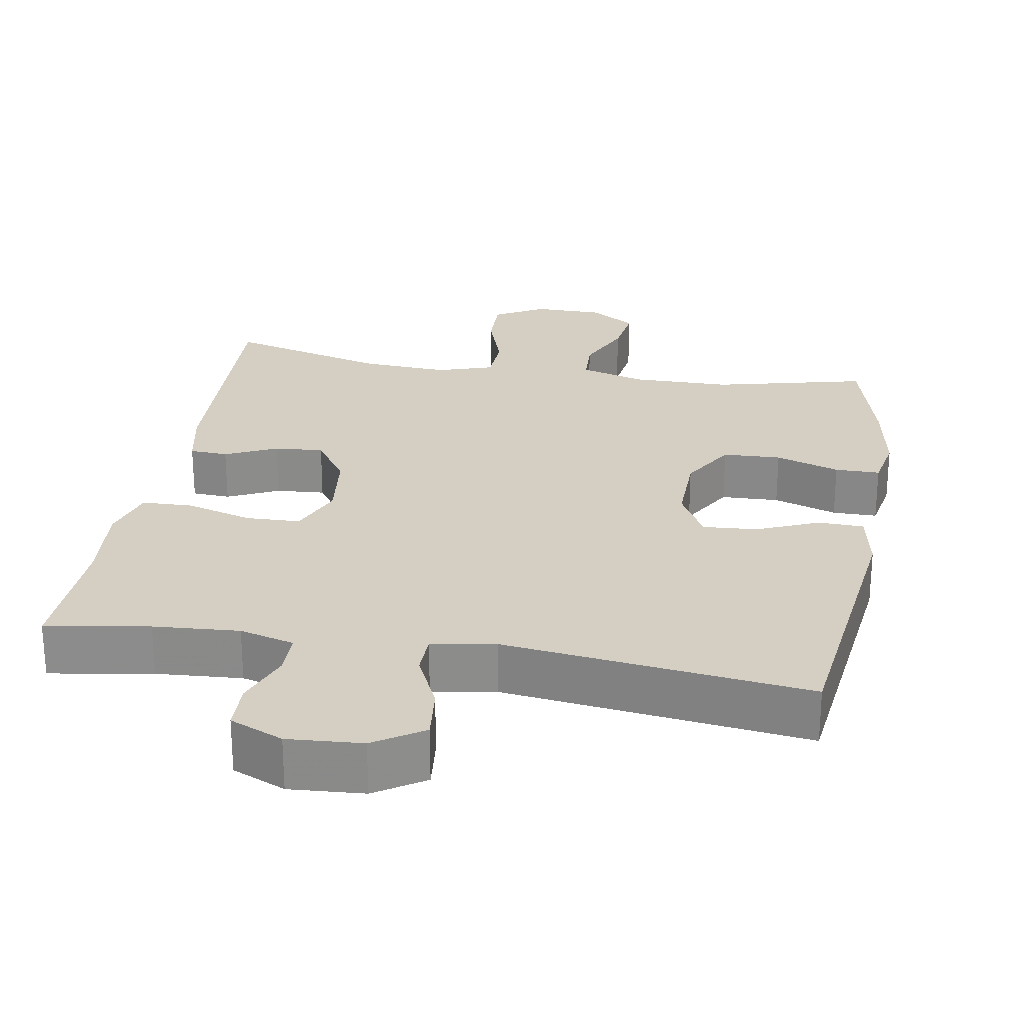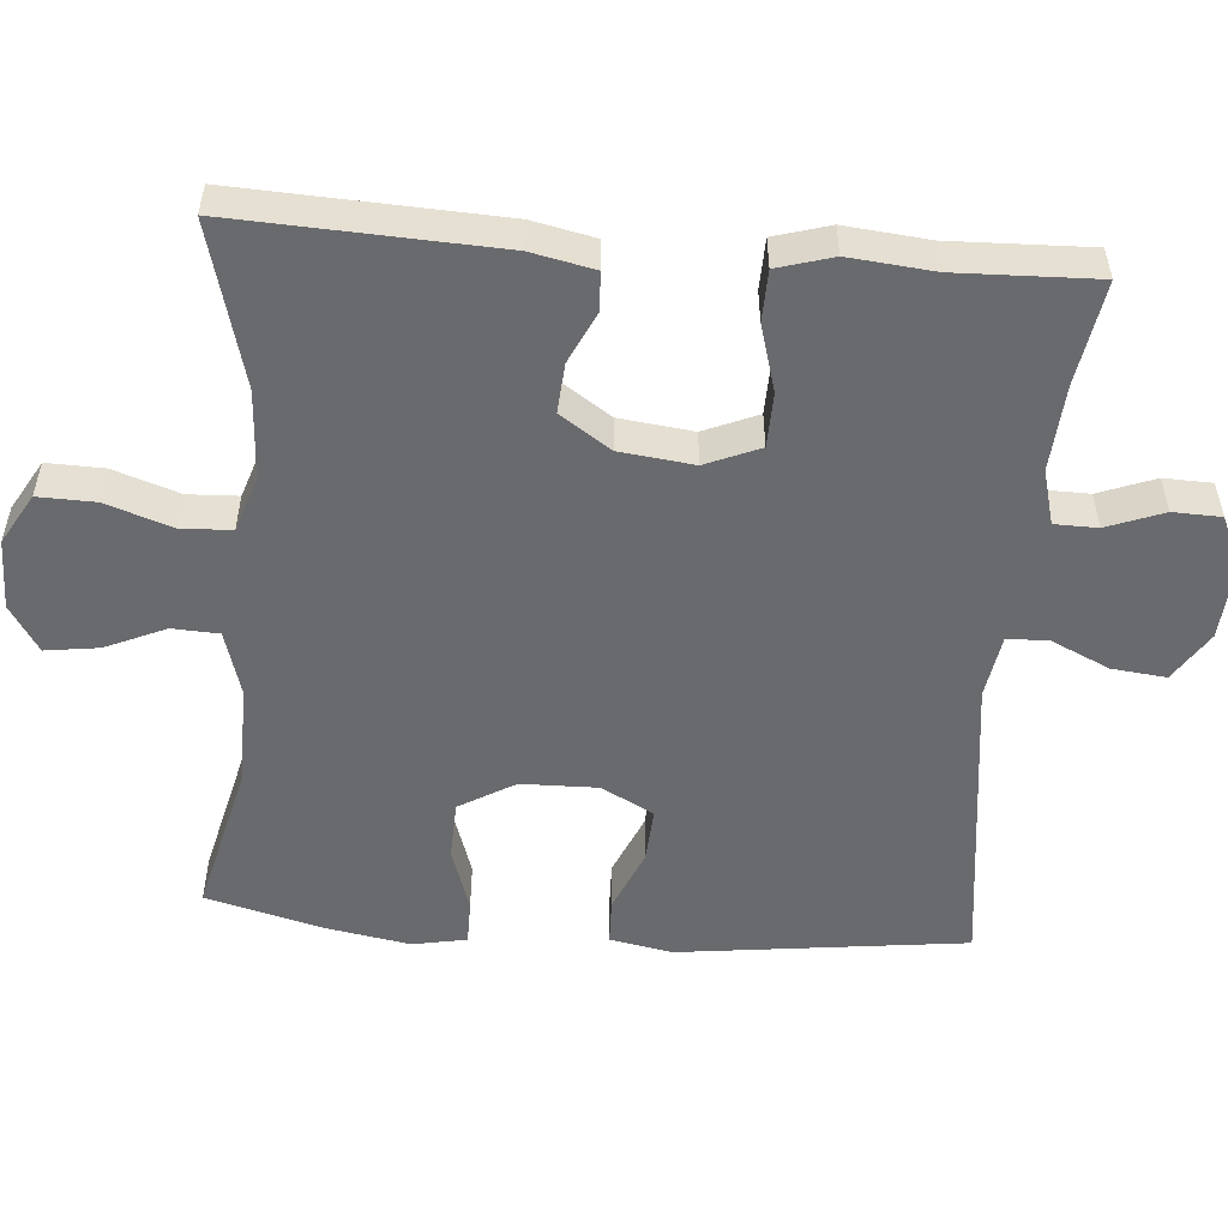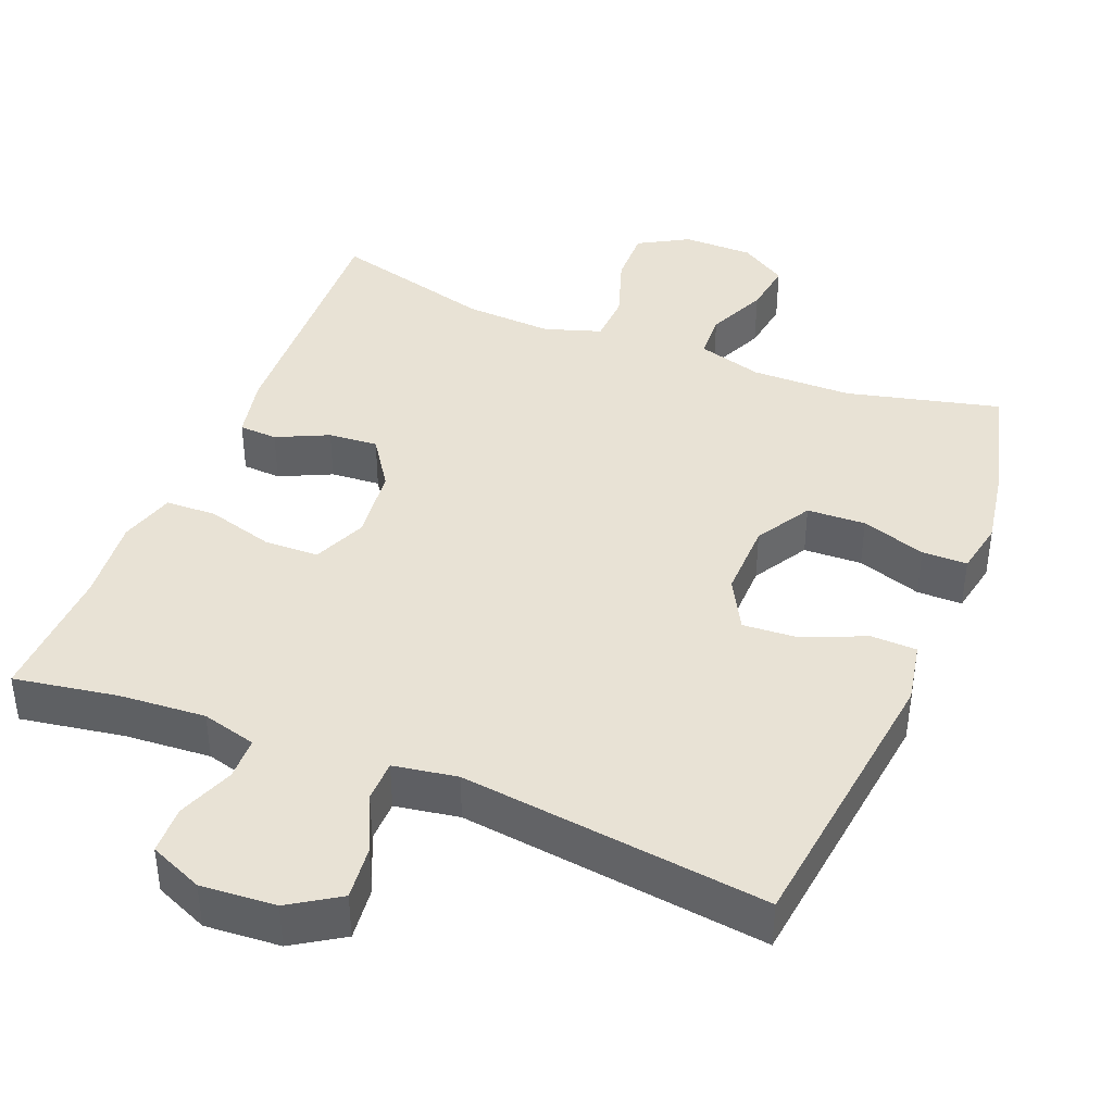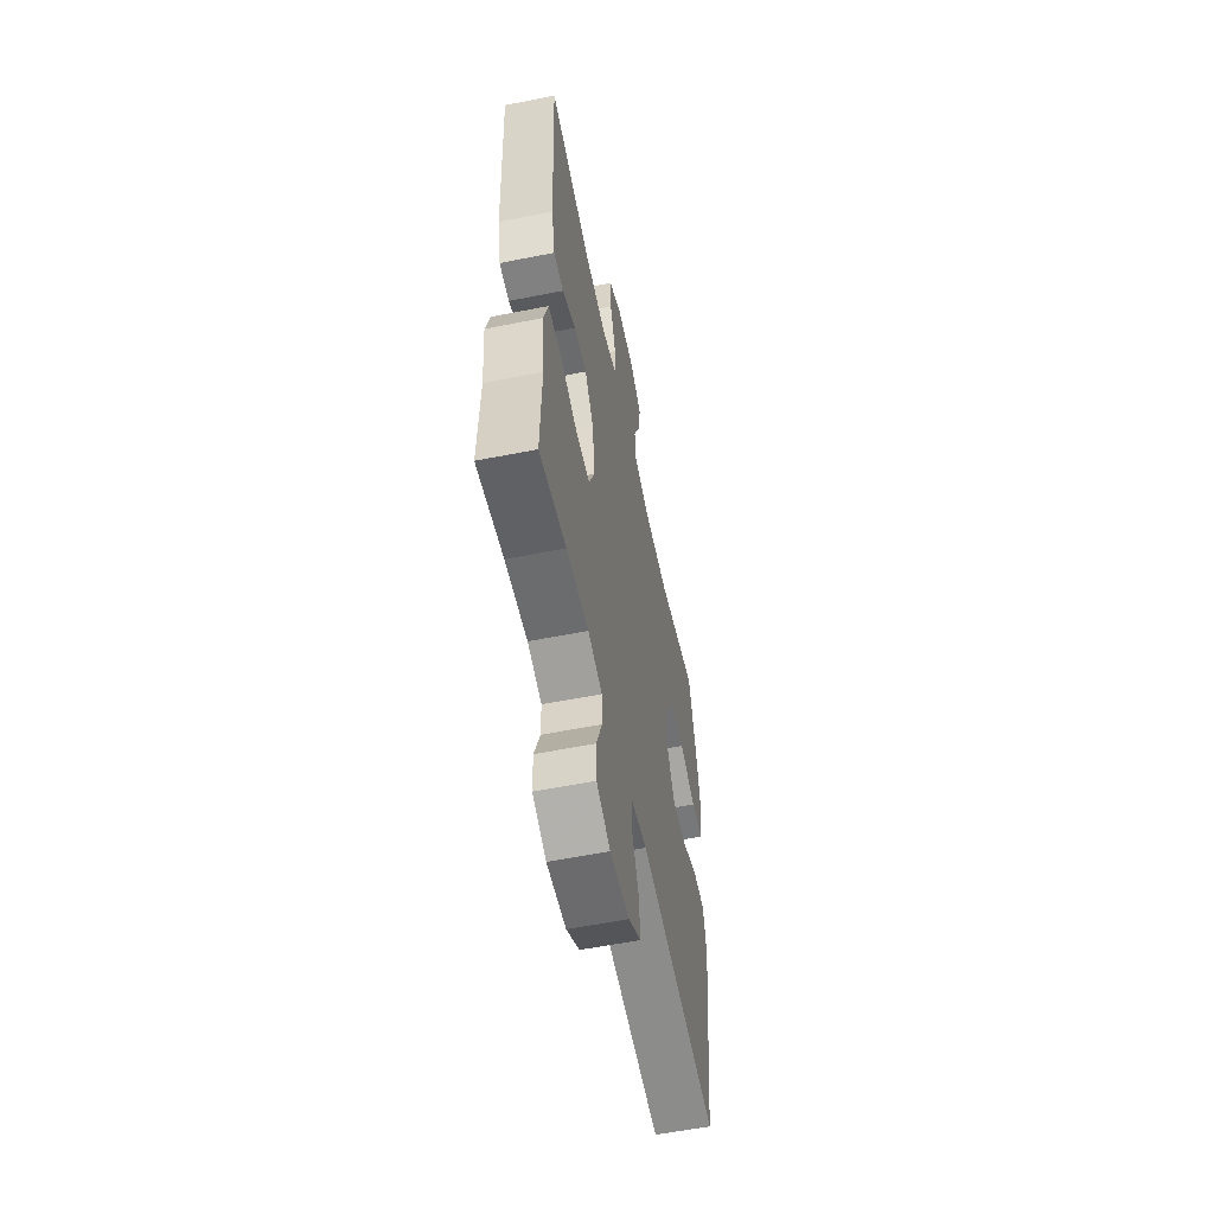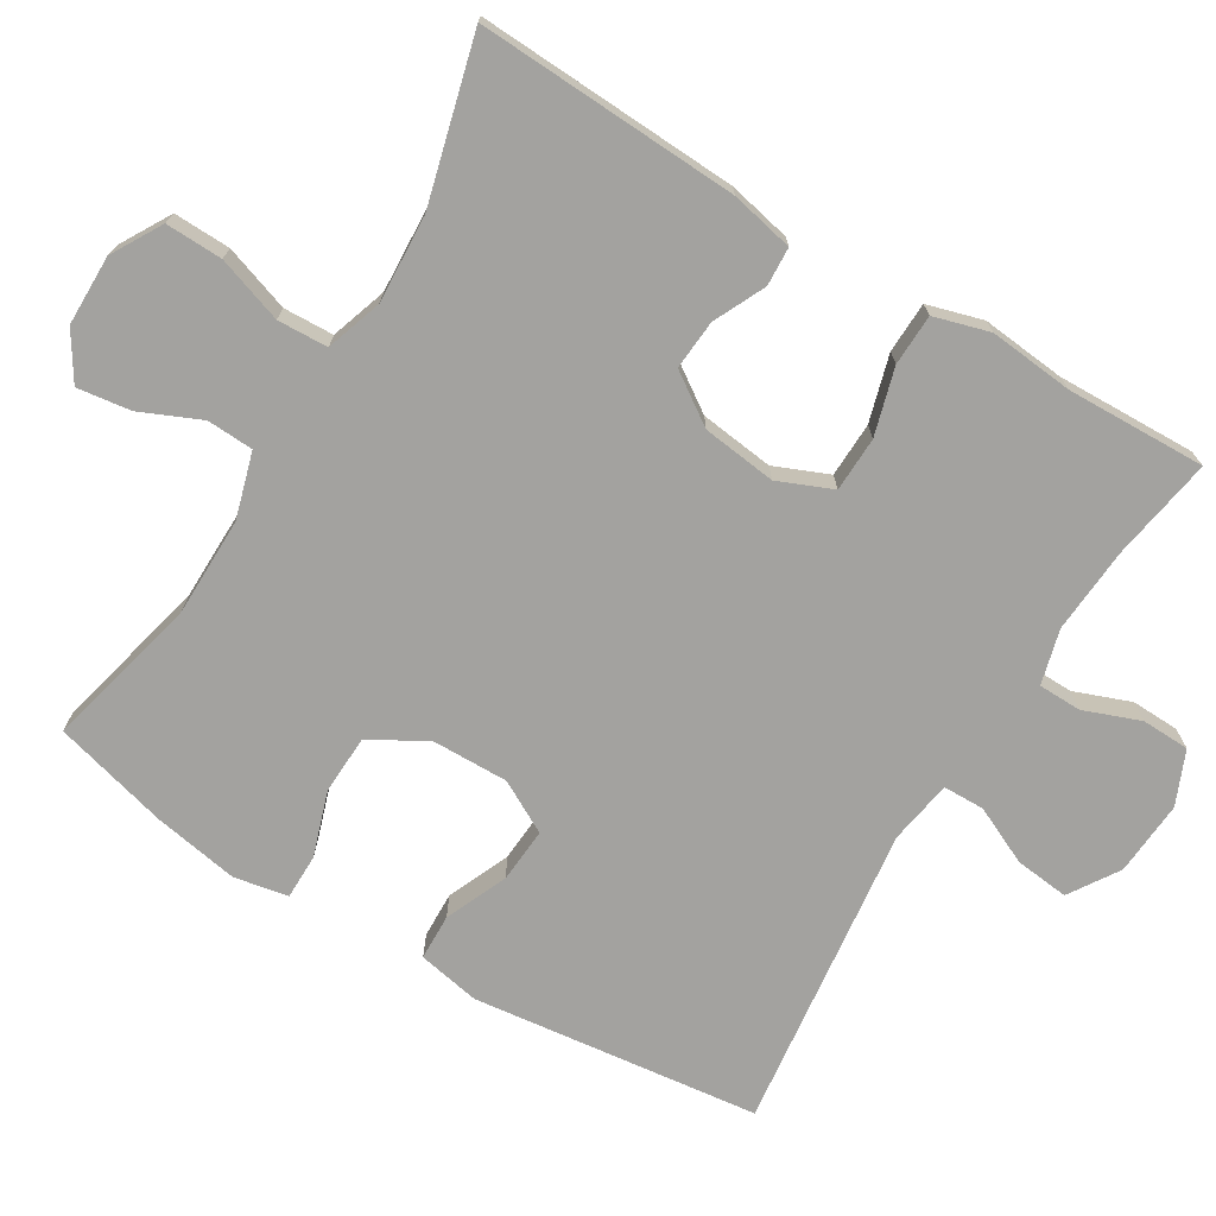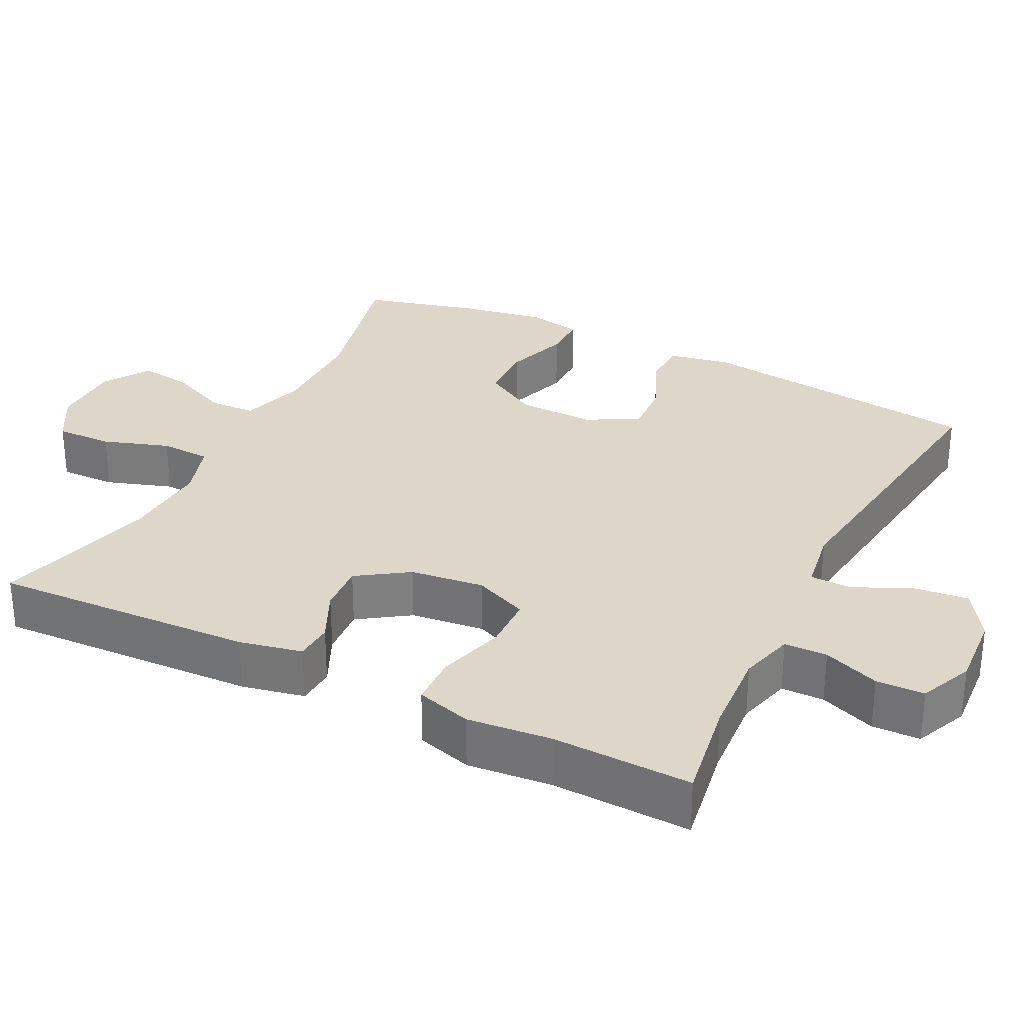
<metadata>
{"format":"obj","ext":"obj","renderer":"f3d","projection":"perspective","resolution":1024,"background":"white","views":[{"elev":25.8,"azim":-170.3,"up":"+Y"},{"elev":-53.0,"azim":85.4,"up":"+Y"},{"elev":40.8,"azim":-158.1,"up":"+Y"},{"elev":-57.3,"azim":101.7,"up":"+Z"},{"elev":-72.5,"azim":58.7,"up":"+Y"},{"elev":30.3,"azim":116.7,"up":"+Y"}]}
</metadata>
<code>
v -0.5 0.07 0.5
v -0.293 0.07 0.45
v -0.157 0.07 0.449
v -0.069 0.07 0.475
v -0.066 0.07 0.538
v -0.102 0.07 0.619
v -0.112 0.07 0.691
v -0.049 0.07 0.731
v 0.046 0.07 0.732
v 0.114 0.07 0.693
v 0.112 0.07 0.616
v 0.082 0.07 0.527
v 0.085 0.07 0.459
v 0.161 0.07 0.434
v 0.28 0.07 0.441
v 0.5 0.07 0.5
v 0.484 0.07 0.146
v 0.466 0.07 0.061
v 0.414 0.07 0.058
v 0.344 0.07 0.091
v 0.277 0.07 0.096
v 0.231 0.07 0.028
v 0.219 0.07 -0.072
v 0.25 0.07 -0.145
v 0.324 0.07 -0.147
v 0.414 0.07 -0.121
v 0.483 0.07 -0.123
v 0.505 0.07 -0.198
v 0.494 0.07 -0.312
v 0.5 0.07 -0.5
v 0.36 0.07 -0.477
v 0.244 0.07 -0.469
v 0.17 0.07 -0.489
v 0.169 0.07 -0.547
v 0.198 0.07 -0.623
v 0.196 0.07 -0.688
v 0.124 0.07 -0.719
v 0.023 0.07 -0.712
v -0.044 0.07 -0.669
v -0.036 0.07 -0.596
v 0 0.07 -0.518
v -0.001 0.07 -0.462
v -0.087 0.07 -0.448
v -0.5 0.07 -0.5
v -0.548 0.07 -0.112
v -0.532 0.07 -0.028
v -0.47 0.07 -0.026
v -0.386 0.07 -0.062
v -0.312 0.07 -0.067
v -0.274 0.07 0.003
v -0.276 0.07 0.107
v -0.32 0.07 0.182
v -0.399 0.07 0.185
v -0.486 0.07 0.156
v -0.547 0.07 0.156
v -0.561 0.07 0.229
v -0.541 0.07 0.344
v -0.5 0 0.5
v -0.293 0 0.45
v -0.157 0 0.449
v -0.069 0 0.475
v -0.066 0 0.538
v -0.102 0 0.619
v -0.112 0 0.691
v -0.049 0 0.731
v 0.046 0 0.732
v 0.114 0 0.693
v 0.112 0 0.616
v 0.082 0 0.527
v 0.085 0 0.459
v 0.161 0 0.434
v 0.28 0 0.441
v 0.5 0 0.5
v 0.484 0 0.146
v 0.466 0 0.061
v 0.414 0 0.058
v 0.344 0 0.091
v 0.277 0 0.096
v 0.231 0 0.028
v 0.219 0 -0.072
v 0.25 0 -0.145
v 0.324 0 -0.147
v 0.414 0 -0.121
v 0.483 0 -0.123
v 0.505 0 -0.198
v 0.494 0 -0.312
v 0.5 0 -0.5
v 0.36 0 -0.477
v 0.244 0 -0.469
v 0.17 0 -0.489
v 0.169 0 -0.547
v 0.198 0 -0.623
v 0.196 0 -0.688
v 0.124 0 -0.719
v 0.023 0 -0.712
v -0.044 0 -0.669
v -0.036 0 -0.596
v 0 0 -0.518
v -0.001 0 -0.462
v -0.087 0 -0.448
v -0.5 0 -0.5
v -0.548 0 -0.112
v -0.532 0 -0.028
v -0.47 0 -0.026
v -0.386 0 -0.062
v -0.312 0 -0.067
v -0.274 0 0.003
v -0.276 0 0.107
v -0.32 0 0.182
v -0.399 0 0.185
v -0.486 0 0.156
v -0.547 0 0.156
v -0.561 0 0.229
v -0.541 0 0.344
f 56 57 1 2
f 53 54 55 56
f 52 53 56 2
f 51 52 2 3
f 50 51 3 4
f 45 46 47 48
f 43 44 45 48
f 42 43 48 49
f 38 39 40 41
f 38 41 42
f 37 38 42
f 34 35 36 37
f 33 34 37 42
f 32 33 42 49
f 29 30 31
f 25 26 27 28
f 24 25 28 29
f 17 18 19 20
f 15 16 17 20
f 14 15 20 21
f 13 14 21 22
f 9 10 11 12
f 9 12 13
f 8 9 13
f 5 6 7 8
f 4 5 8 13
f 50 4 13 22
f 24 29 31 32
f 23 24 32 49
f 22 23 49 50
f 59 58 114 113
f 113 112 111 110
f 59 113 110 109
f 60 59 109 108
f 61 60 108 107
f 105 104 103 102
f 105 102 101 100
f 106 105 100 99
f 98 97 96 95
f 99 98 95
f 99 95 94
f 94 93 92 91
f 99 94 91 90
f 106 99 90 89
f 88 87 86
f 85 84 83 82
f 86 85 82 81
f 77 76 75 74
f 77 74 73 72
f 78 77 72 71
f 79 78 71 70
f 69 68 67 66
f 70 69 66
f 70 66 65
f 65 64 63 62
f 70 65 62 61
f 79 70 61 107
f 89 88 86 81
f 106 89 81 80
f 107 106 80 79
f 1 58 59 2
f 2 59 60 3
f 3 60 61 4
f 4 61 62 5
f 5 62 63 6
f 6 63 64 7
f 7 64 65 8
f 8 65 66 9
f 9 66 67 10
f 10 67 68 11
f 11 68 69 12
f 12 69 70 13
f 13 70 71 14
f 14 71 72 15
f 15 72 73 16
f 16 73 74 17
f 17 74 75 18
f 18 75 76 19
f 19 76 77 20
f 20 77 78 21
f 21 78 79 22
f 22 79 80 23
f 23 80 81 24
f 24 81 82 25
f 25 82 83 26
f 26 83 84 27
f 27 84 85 28
f 28 85 86 29
f 29 86 87 30
f 30 87 88 31
f 31 88 89 32
f 32 89 90 33
f 33 90 91 34
f 34 91 92 35
f 35 92 93 36
f 36 93 94 37
f 37 94 95 38
f 38 95 96 39
f 39 96 97 40
f 40 97 98 41
f 41 98 99 42
f 42 99 100 43
f 43 100 101 44
f 44 101 102 45
f 45 102 103 46
f 46 103 104 47
f 47 104 105 48
f 48 105 106 49
f 49 106 107 50
f 50 107 108 51
f 51 108 109 52
f 52 109 110 53
f 53 110 111 54
f 54 111 112 55
f 55 112 113 56
f 56 113 114 57
f 57 114 58 1

</code>
